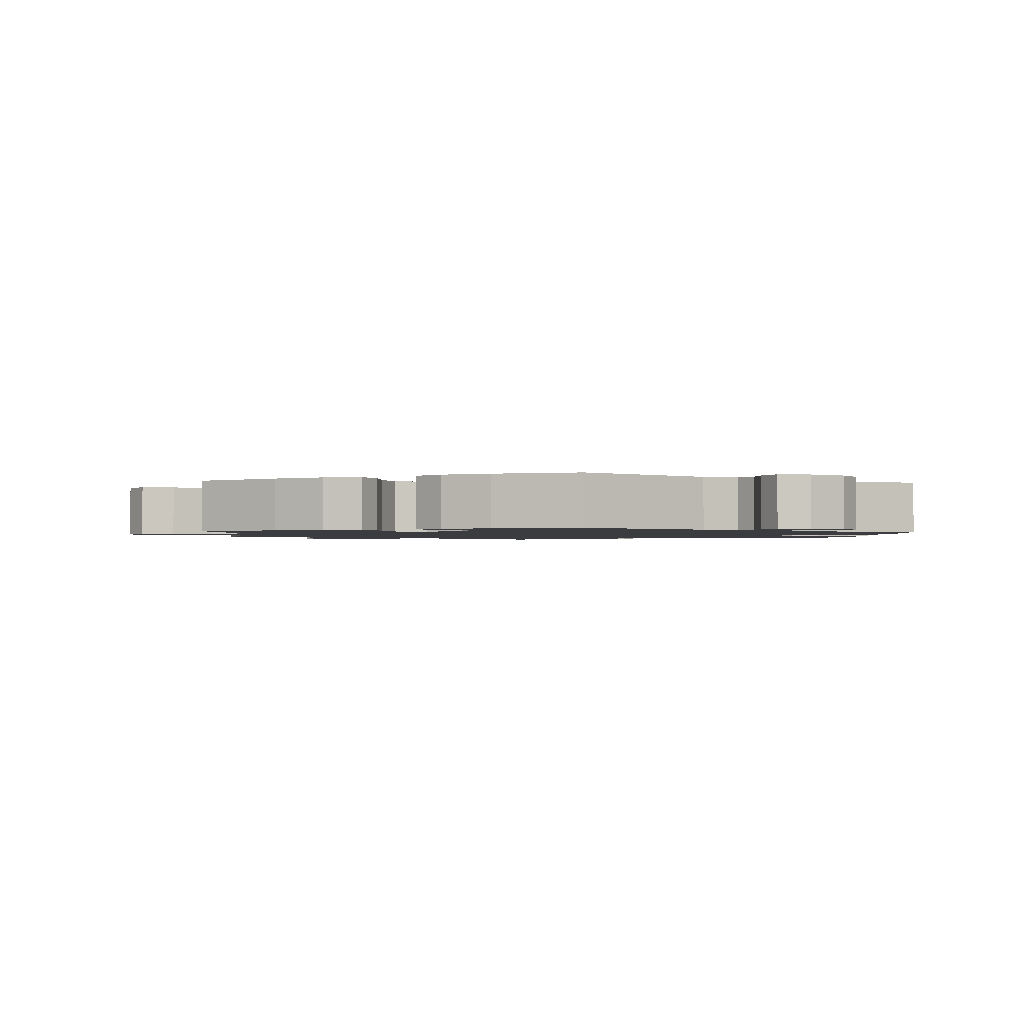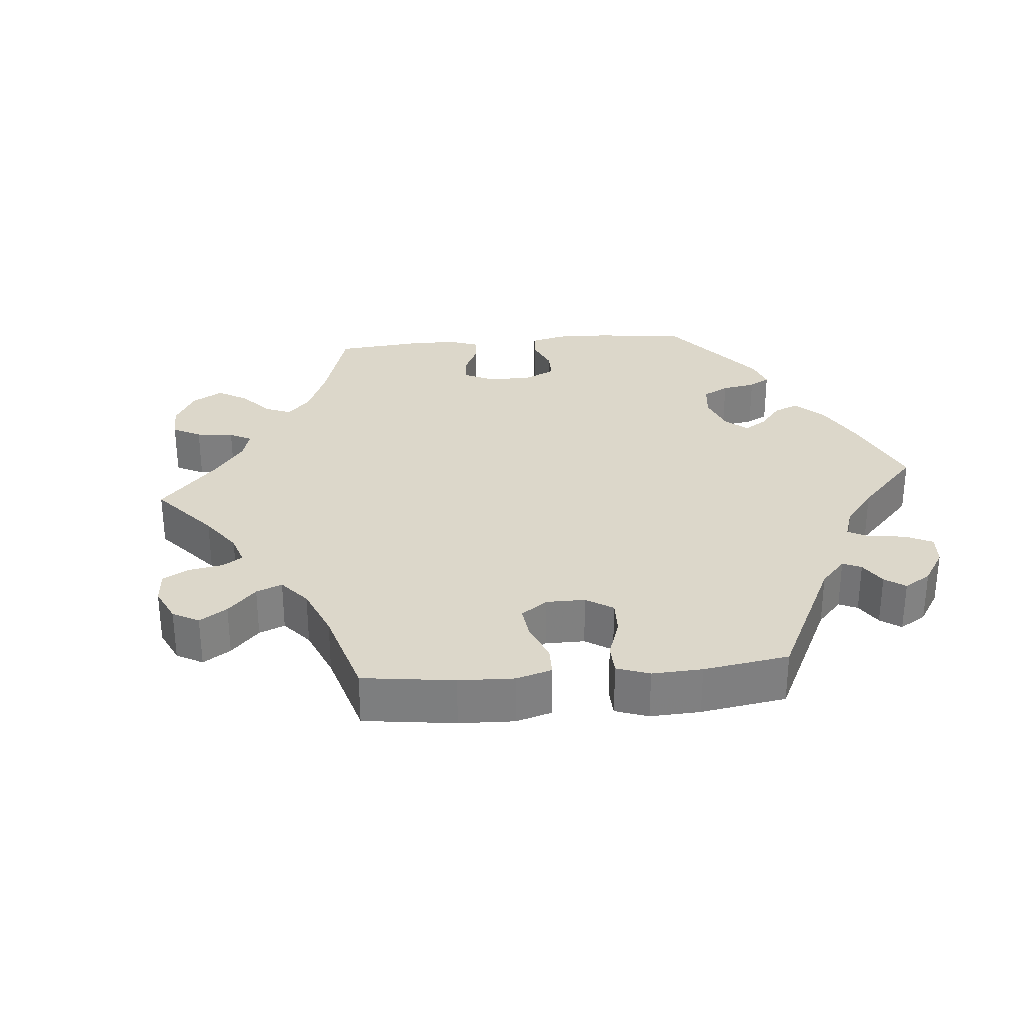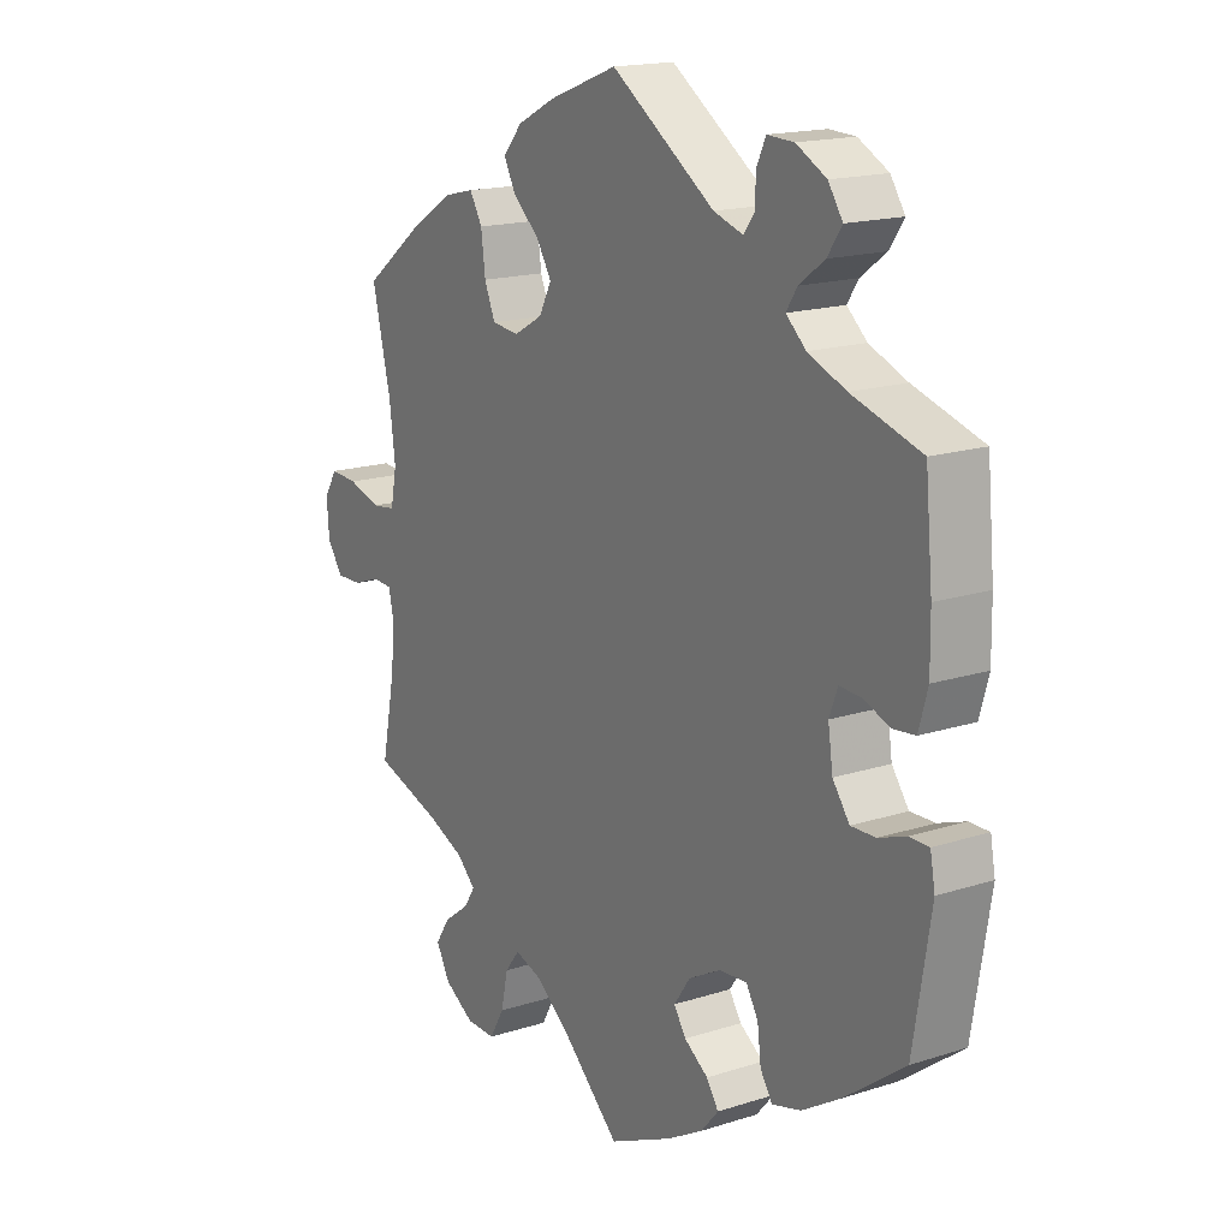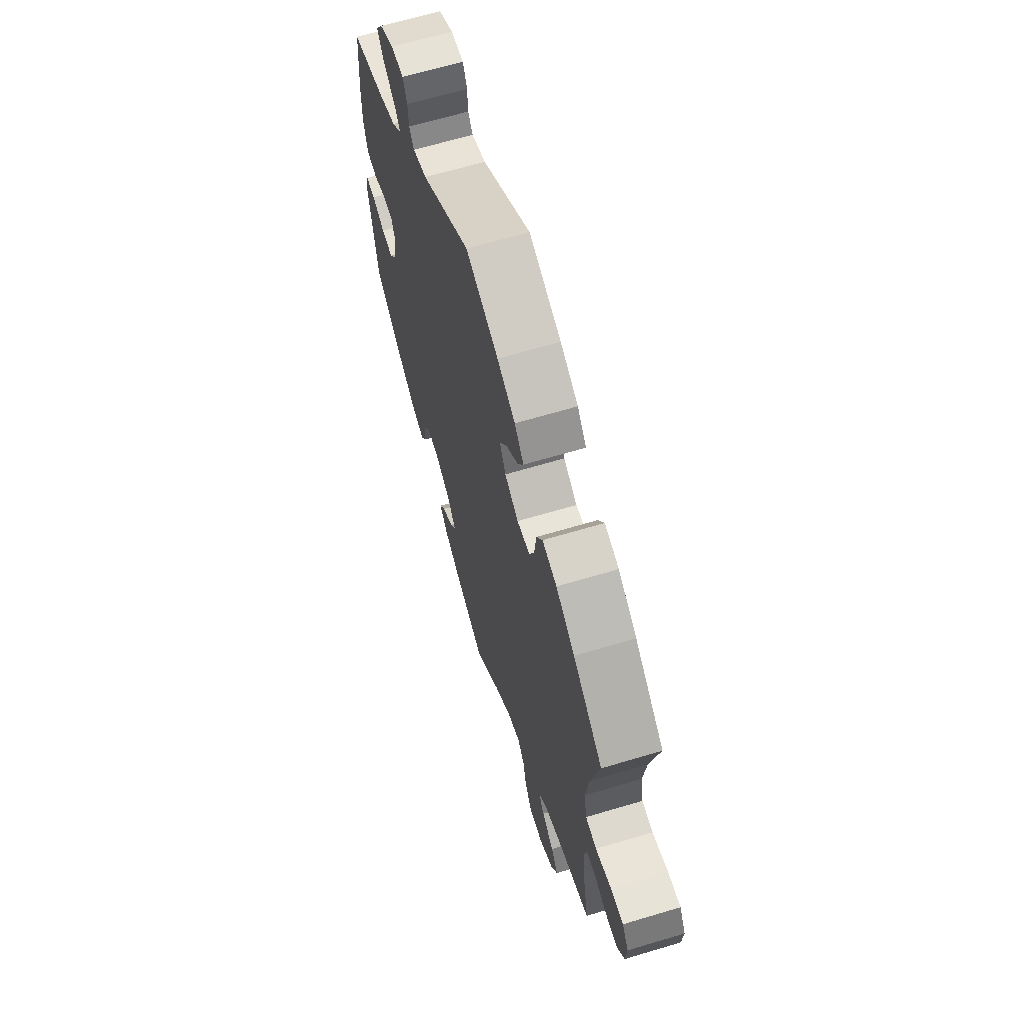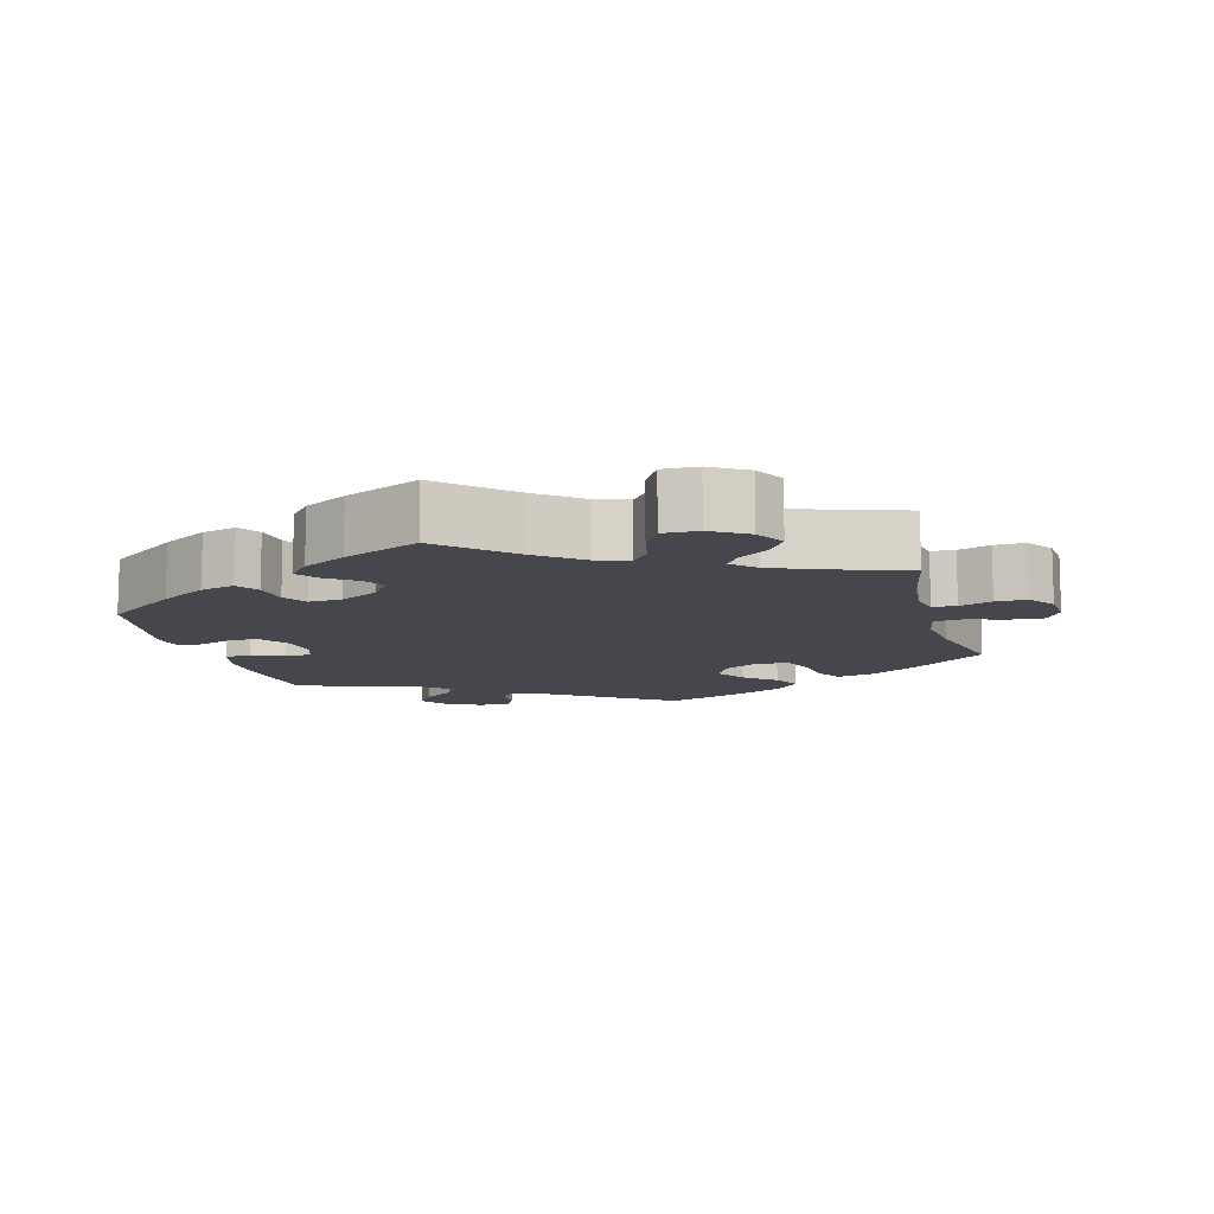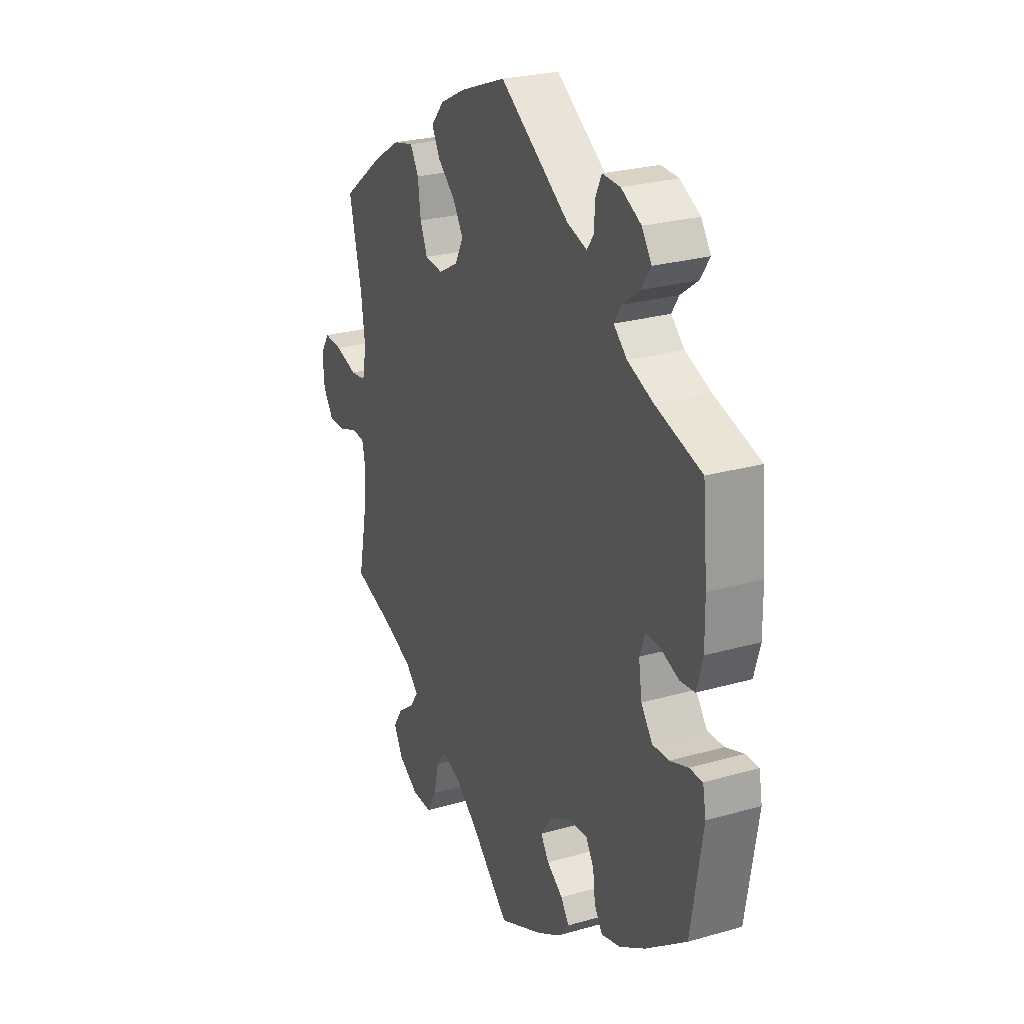
<metadata>
{"format":"obj","ext":"obj","renderer":"f3d","projection":"perspective","resolution":1024,"background":"white","views":[{"elev":-1.5,"azim":-3.9,"up":"+Y"},{"elev":30.4,"azim":-35.0,"up":"+Y"},{"elev":16.8,"azim":57.0,"up":"+Z"},{"elev":65.0,"azim":-106.8,"up":"+Z"},{"elev":-11.0,"azim":-164.6,"up":"+Y"},{"elev":25.7,"azim":65.4,"up":"+Z"}]}
</metadata>
<code>
v -0.479 0.07 -0.178
v -0.472 0.07 -0.112
v -0.481 0.07 -0.069
v -0.514 0.07 -0.067
v -0.559 0.07 -0.083
v -0.602 0.07 -0.084
v -0.628 0.07 -0.046
v -0.632 0.07 0.007
v -0.61 0.07 0.043
v -0.564 0.07 0.04
v -0.509 0.07 0.023
v -0.47 0.07 0.028
v -0.46 0.07 0.08
v -0.47 0.07 0.158
v -0.501 0.07 0.288
v -0.397 0.07 0.367
v -0.331 0.07 0.408
v -0.28 0.07 0.42
v -0.259 0.07 0.384
v -0.252 0.07 0.328
v -0.234 0.07 0.285
v -0.189 0.07 0.28
v -0.141 0.07 0.307
v -0.12 0.07 0.347
v -0.145 0.07 0.388
v -0.189 0.07 0.427
v -0.209 0.07 0.465
v -0.177 0.07 0.502
v -0.114 0.07 0.534
v 0 0.07 0.577
v 0.172 0.07 0.459
v 0.221 0.07 0.443
v 0.238 0.07 0.466
v 0.24 0.07 0.508
v 0.255 0.07 0.54
v 0.299 0.07 0.538
v 0.349 0.07 0.511
v 0.373 0.07 0.475
v 0.349 0.07 0.44
v 0.307 0.07 0.409
v 0.289 0.07 0.381
v 0.322 0.07 0.351
v 0.385 0.07 0.325
v 0.5 0.07 0.289
v 0.512 0.07 0.16
v 0.513 0.07 0.085
v 0.498 0.07 0.032
v 0.461 0.07 0.028
v 0.417 0.07 0.045
v 0.381 0.07 0.047
v 0.367 0.07 0.01
v 0.375 0.07 -0.045
v 0.403 0.07 -0.084
v 0.444 0.07 -0.083
v 0.489 0.07 -0.067
v 0.522 0.07 -0.067
v 0.53 0.07 -0.111
v 0.501 0.07 -0.289
v 0.4 0.07 -0.364
v 0.336 0.07 -0.403
v 0.288 0.07 -0.416
v 0.268 0.07 -0.385
v 0.262 0.07 -0.336
v 0.242 0.07 -0.302
v 0.196 0.07 -0.305
v 0.142 0.07 -0.334
v 0.115 0.07 -0.373
v 0.135 0.07 -0.404
v 0.175 0.07 -0.432
v 0.195 0.07 -0.462
v 0.166 0.07 -0.496
v 0.106 0.07 -0.53
v 0 0.07 -0.578
v -0.094 0.07 -0.489
v -0.154 0.07 -0.442
v -0.199 0.07 -0.427
v -0.223 0.07 -0.458
v -0.235 0.07 -0.512
v -0.259 0.07 -0.554
v -0.308 0.07 -0.553
v -0.358 0.07 -0.522
v -0.381 0.07 -0.48
v -0.357 0.07 -0.443
v -0.315 0.07 -0.412
v -0.296 0.07 -0.383
v -0.327 0.07 -0.353
v -0.389 0.07 -0.326
v -0.501 0.07 -0.289
v -0.479 0 -0.178
v -0.472 0 -0.112
v -0.481 0 -0.069
v -0.514 0 -0.067
v -0.559 0 -0.083
v -0.602 0 -0.084
v -0.628 0 -0.046
v -0.632 0 0.007
v -0.61 0 0.043
v -0.564 0 0.04
v -0.509 0 0.023
v -0.47 0 0.028
v -0.46 0 0.08
v -0.47 0 0.158
v -0.501 0 0.288
v -0.397 0 0.367
v -0.331 0 0.408
v -0.28 0 0.42
v -0.259 0 0.384
v -0.252 0 0.328
v -0.234 0 0.285
v -0.189 0 0.28
v -0.141 0 0.307
v -0.12 0 0.347
v -0.145 0 0.388
v -0.189 0 0.427
v -0.209 0 0.465
v -0.177 0 0.502
v -0.114 0 0.534
v 0 0 0.577
v 0.172 0 0.459
v 0.221 0 0.443
v 0.238 0 0.466
v 0.24 0 0.508
v 0.255 0 0.54
v 0.299 0 0.538
v 0.349 0 0.511
v 0.373 0 0.475
v 0.349 0 0.44
v 0.307 0 0.409
v 0.289 0 0.381
v 0.322 0 0.351
v 0.385 0 0.325
v 0.5 0 0.289
v 0.512 0 0.16
v 0.513 0 0.085
v 0.498 0 0.032
v 0.461 0 0.028
v 0.417 0 0.045
v 0.381 0 0.047
v 0.367 0 0.01
v 0.375 0 -0.045
v 0.403 0 -0.084
v 0.444 0 -0.083
v 0.489 0 -0.067
v 0.522 0 -0.067
v 0.53 0 -0.111
v 0.501 0 -0.289
v 0.4 0 -0.364
v 0.336 0 -0.403
v 0.288 0 -0.416
v 0.268 0 -0.385
v 0.262 0 -0.336
v 0.242 0 -0.302
v 0.196 0 -0.305
v 0.142 0 -0.334
v 0.115 0 -0.373
v 0.135 0 -0.404
v 0.175 0 -0.432
v 0.195 0 -0.462
v 0.166 0 -0.496
v 0.106 0 -0.53
v 0 0 -0.578
v -0.094 0 -0.489
v -0.154 0 -0.442
v -0.199 0 -0.427
v -0.223 0 -0.458
v -0.235 0 -0.512
v -0.259 0 -0.554
v -0.308 0 -0.553
v -0.358 0 -0.522
v -0.381 0 -0.48
v -0.357 0 -0.443
v -0.315 0 -0.412
v -0.296 0 -0.383
v -0.327 0 -0.353
v -0.389 0 -0.326
v -0.501 0 -0.289
f 87 88 1
f 86 87 1 2
f 85 86 2 3
f 81 82 83 84
f 81 84 85
f 80 81 85
f 77 78 79 80
f 76 77 80 85
f 75 76 85 3
f 71 72 73 74
f 71 74 75 3
f 68 69 70 71
f 67 68 71 3
f 60 61 62 63
f 60 63 64
f 59 60 64
f 58 59 64
f 57 58 64
f 54 55 56 57
f 53 54 57 64
f 52 53 64 65
f 46 47 48 49
f 46 49 50
f 43 44 45 46
f 42 43 46 50
f 41 42 50 51
f 37 38 39 40
f 37 40 41
f 36 37 41
f 33 34 35 36
f 32 33 36 41
f 31 32 41 51
f 25 26 27 28
f 24 25 28 29
f 17 18 19 20
f 17 20 21
f 14 15 16 17
f 13 14 17 21
f 12 13 21 22
f 8 9 10 11
f 8 11 12
f 7 8 12
f 4 5 6 7
f 3 4 7 12
f 66 67 3 12
f 24 29 30 31
f 23 24 31 51
f 51 52 65 66
f 23 51 66
f 12 22 23 66
f 89 176 175
f 90 89 175 174
f 91 90 174 173
f 172 171 170 169
f 173 172 169
f 173 169 168
f 168 167 166 165
f 173 168 165 164
f 91 173 164 163
f 162 161 160 159
f 91 163 162 159
f 159 158 157 156
f 91 159 156 155
f 151 150 149 148
f 152 151 148
f 152 148 147
f 152 147 146
f 152 146 145
f 145 144 143 142
f 152 145 142 141
f 153 152 141 140
f 137 136 135 134
f 138 137 134
f 134 133 132 131
f 138 134 131 130
f 139 138 130 129
f 128 127 126 125
f 129 128 125
f 129 125 124
f 124 123 122 121
f 129 124 121 120
f 139 129 120 119
f 116 115 114 113
f 117 116 113 112
f 108 107 106 105
f 109 108 105
f 105 104 103 102
f 109 105 102 101
f 110 109 101 100
f 99 98 97 96
f 100 99 96
f 100 96 95
f 95 94 93 92
f 100 95 92 91
f 100 91 155 154
f 119 118 117 112
f 139 119 112 111
f 154 153 140 139
f 154 139 111
f 154 111 110 100
f 1 89 90 2
f 2 90 91 3
f 3 91 92 4
f 4 92 93 5
f 5 93 94 6
f 6 94 95 7
f 7 95 96 8
f 8 96 97 9
f 9 97 98 10
f 10 98 99 11
f 11 99 100 12
f 12 100 101 13
f 13 101 102 14
f 14 102 103 15
f 15 103 104 16
f 16 104 105 17
f 17 105 106 18
f 18 106 107 19
f 19 107 108 20
f 20 108 109 21
f 21 109 110 22
f 22 110 111 23
f 23 111 112 24
f 24 112 113 25
f 25 113 114 26
f 26 114 115 27
f 27 115 116 28
f 28 116 117 29
f 29 117 118 30
f 30 118 119 31
f 31 119 120 32
f 32 120 121 33
f 33 121 122 34
f 34 122 123 35
f 35 123 124 36
f 36 124 125 37
f 37 125 126 38
f 38 126 127 39
f 39 127 128 40
f 40 128 129 41
f 41 129 130 42
f 42 130 131 43
f 43 131 132 44
f 44 132 133 45
f 45 133 134 46
f 46 134 135 47
f 47 135 136 48
f 48 136 137 49
f 49 137 138 50
f 50 138 139 51
f 51 139 140 52
f 52 140 141 53
f 53 141 142 54
f 54 142 143 55
f 55 143 144 56
f 56 144 145 57
f 57 145 146 58
f 58 146 147 59
f 59 147 148 60
f 60 148 149 61
f 61 149 150 62
f 62 150 151 63
f 63 151 152 64
f 64 152 153 65
f 65 153 154 66
f 66 154 155 67
f 67 155 156 68
f 68 156 157 69
f 69 157 158 70
f 70 158 159 71
f 71 159 160 72
f 72 160 161 73
f 73 161 162 74
f 74 162 163 75
f 75 163 164 76
f 76 164 165 77
f 77 165 166 78
f 78 166 167 79
f 79 167 168 80
f 80 168 169 81
f 81 169 170 82
f 82 170 171 83
f 83 171 172 84
f 84 172 173 85
f 85 173 174 86
f 86 174 175 87
f 87 175 176 88
f 88 176 89 1

</code>
